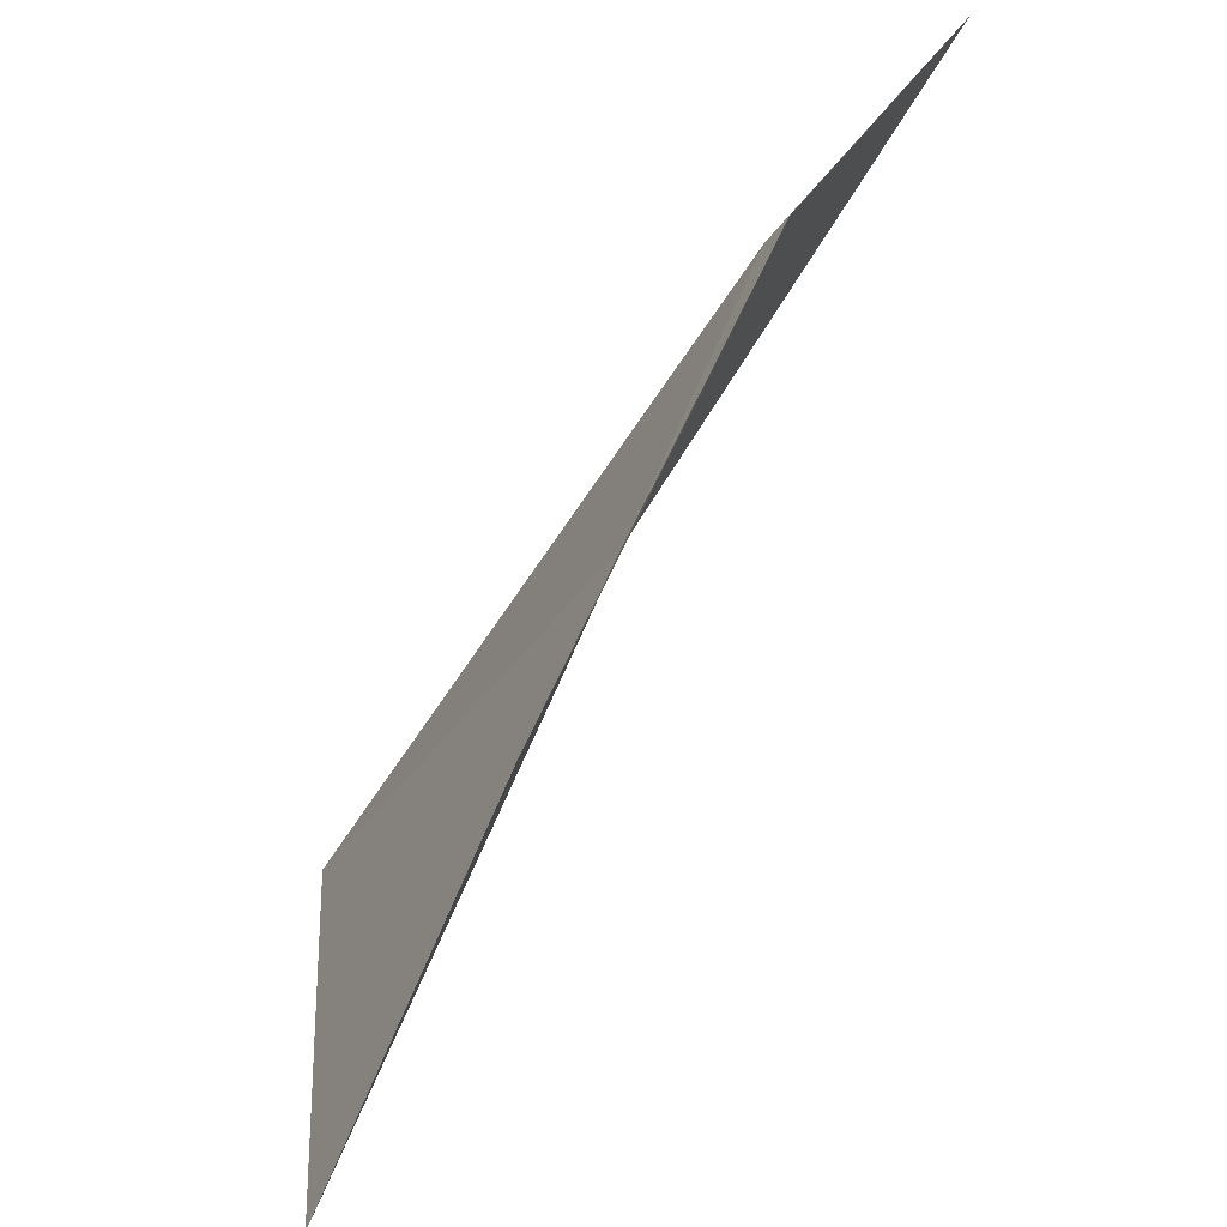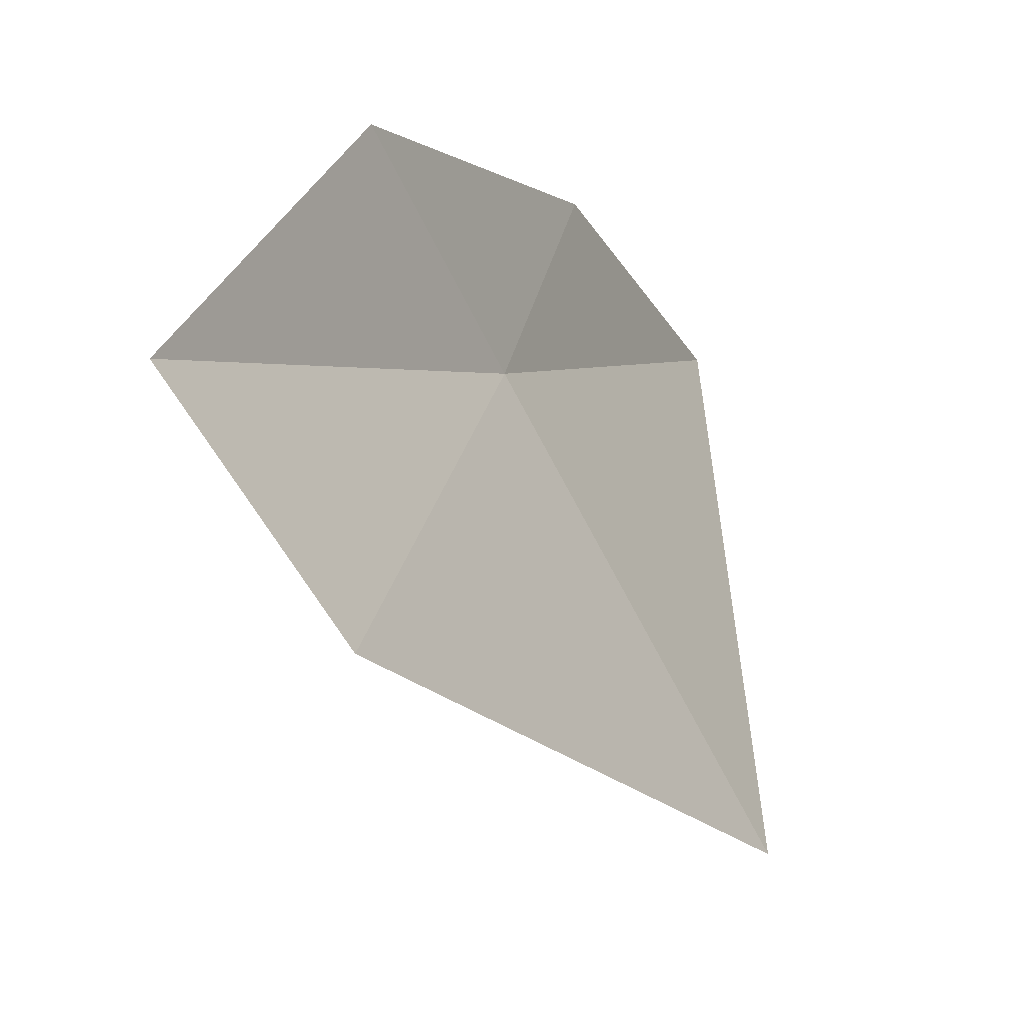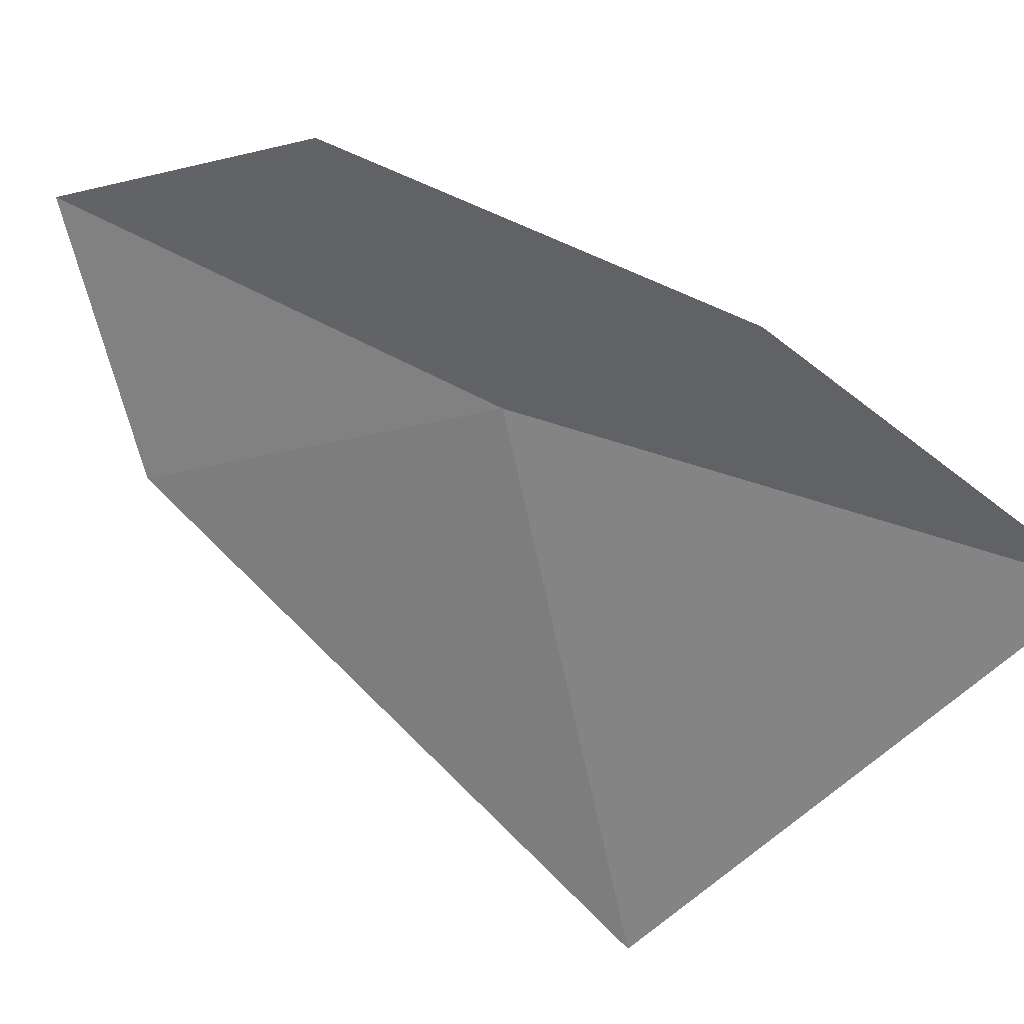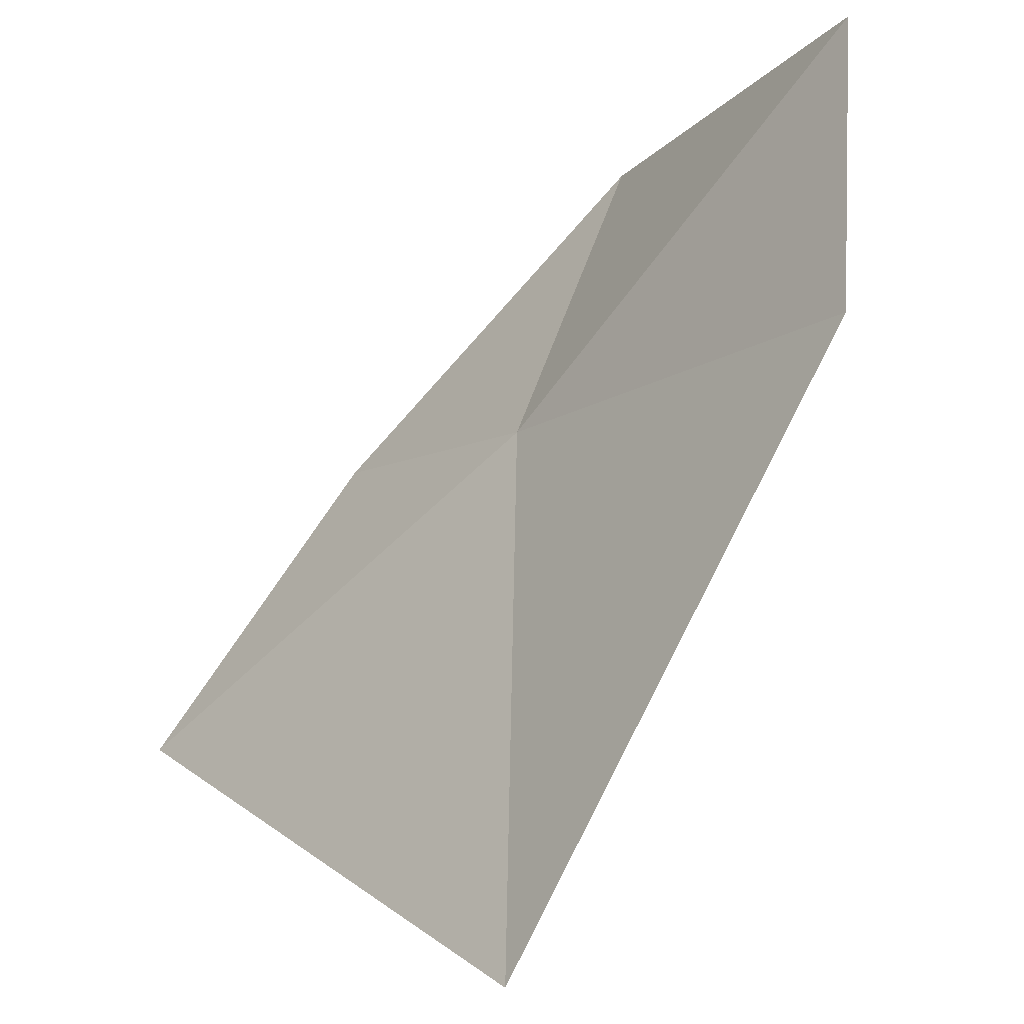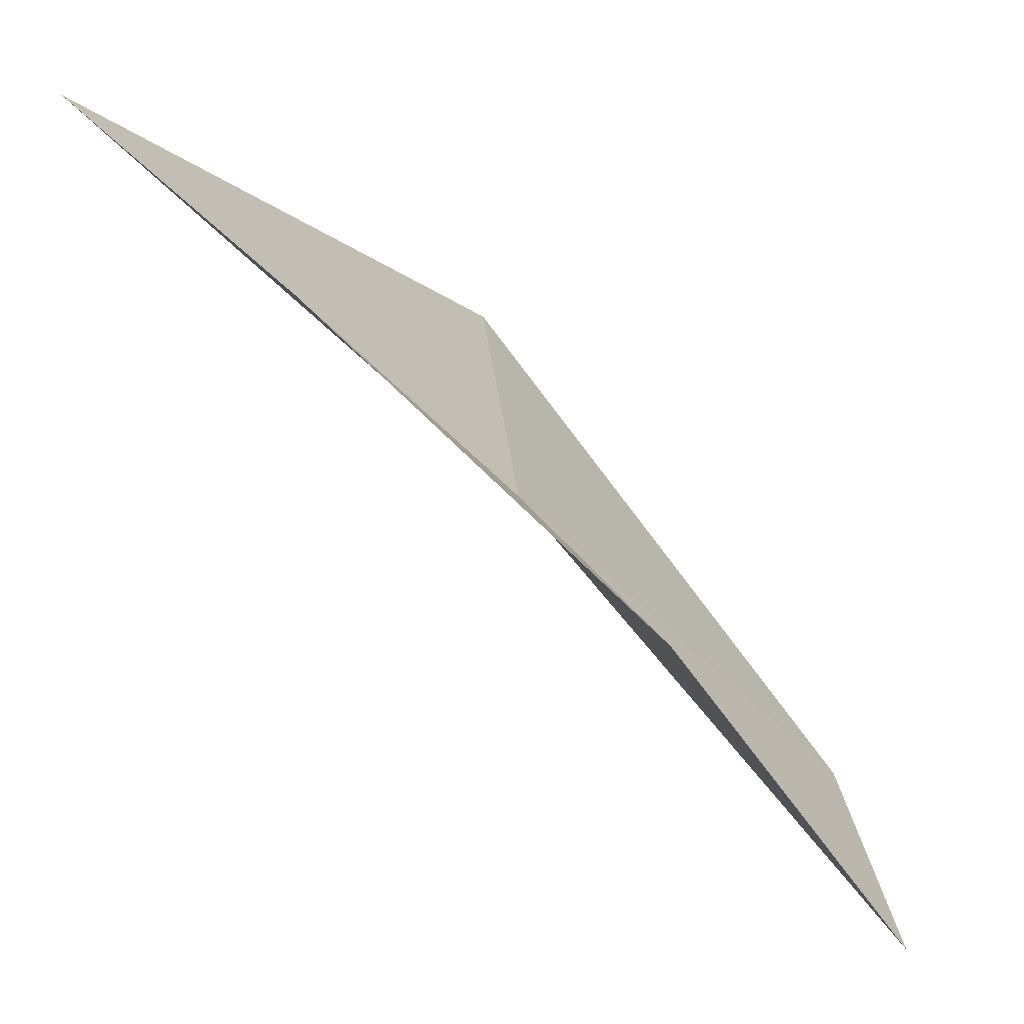
<metadata>
{"format":"obj","ext":"obj","renderer":"f3d","projection":"perspective","resolution":1024,"background":"white","views":[{"elev":70.8,"azim":-143.0,"up":"+Y"},{"elev":2.8,"azim":36.6,"up":"+Y"},{"elev":47.0,"azim":128.1,"up":"+Y"},{"elev":-57.4,"azim":-29.5,"up":"+Y"},{"elev":79.7,"azim":-34.7,"up":"+Y"}]}
</metadata>
<code>
v -13.31 -6.563 15.35
v -13.85 -6.493 13.14
v -13.62 -5.857 14.46
v -13.28 -5.679 16.19
v -13.12 -6.521 17.48
v -12.76 -8.51 14.3
v -12.82 -7.488 16.83
f 1 3 2
f 1 5 4
f 1 2 6
f 1 4 3
f 1 6 7
f 1 7 5

</code>
